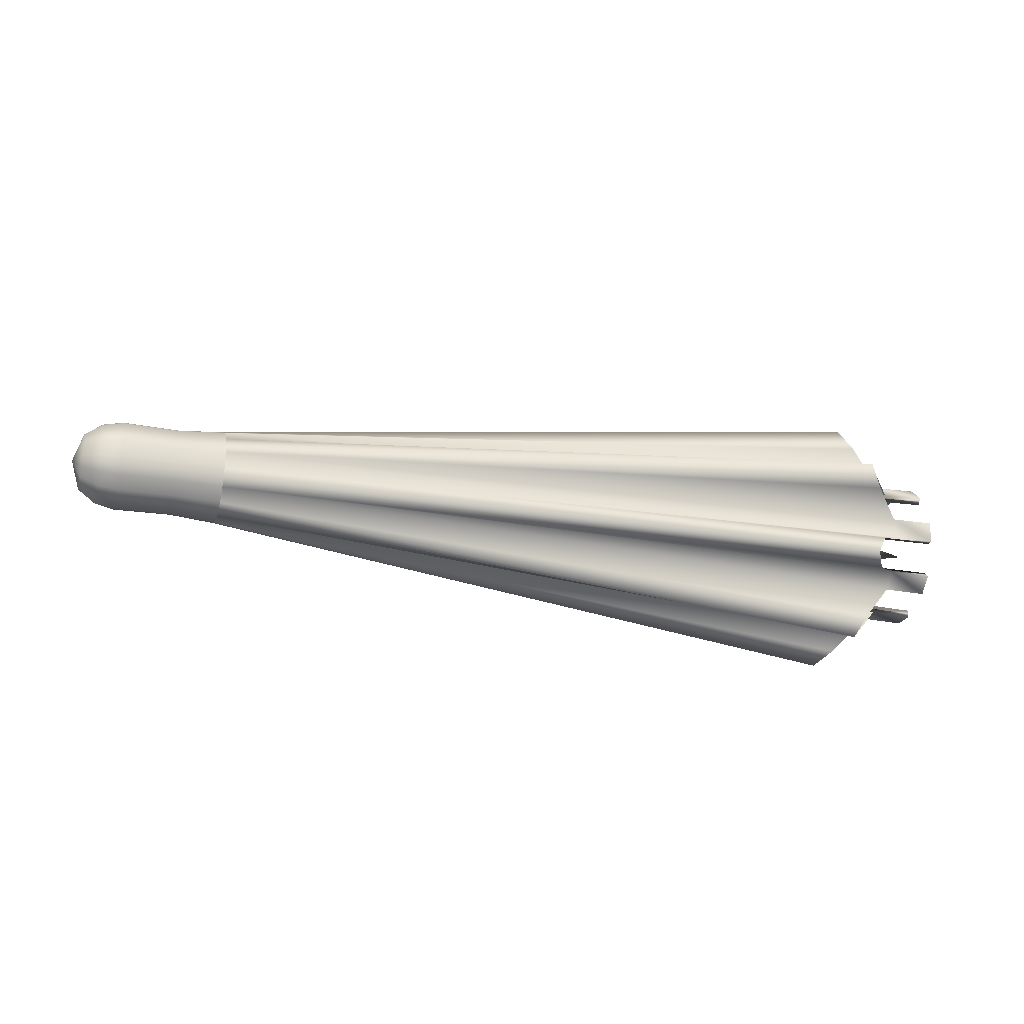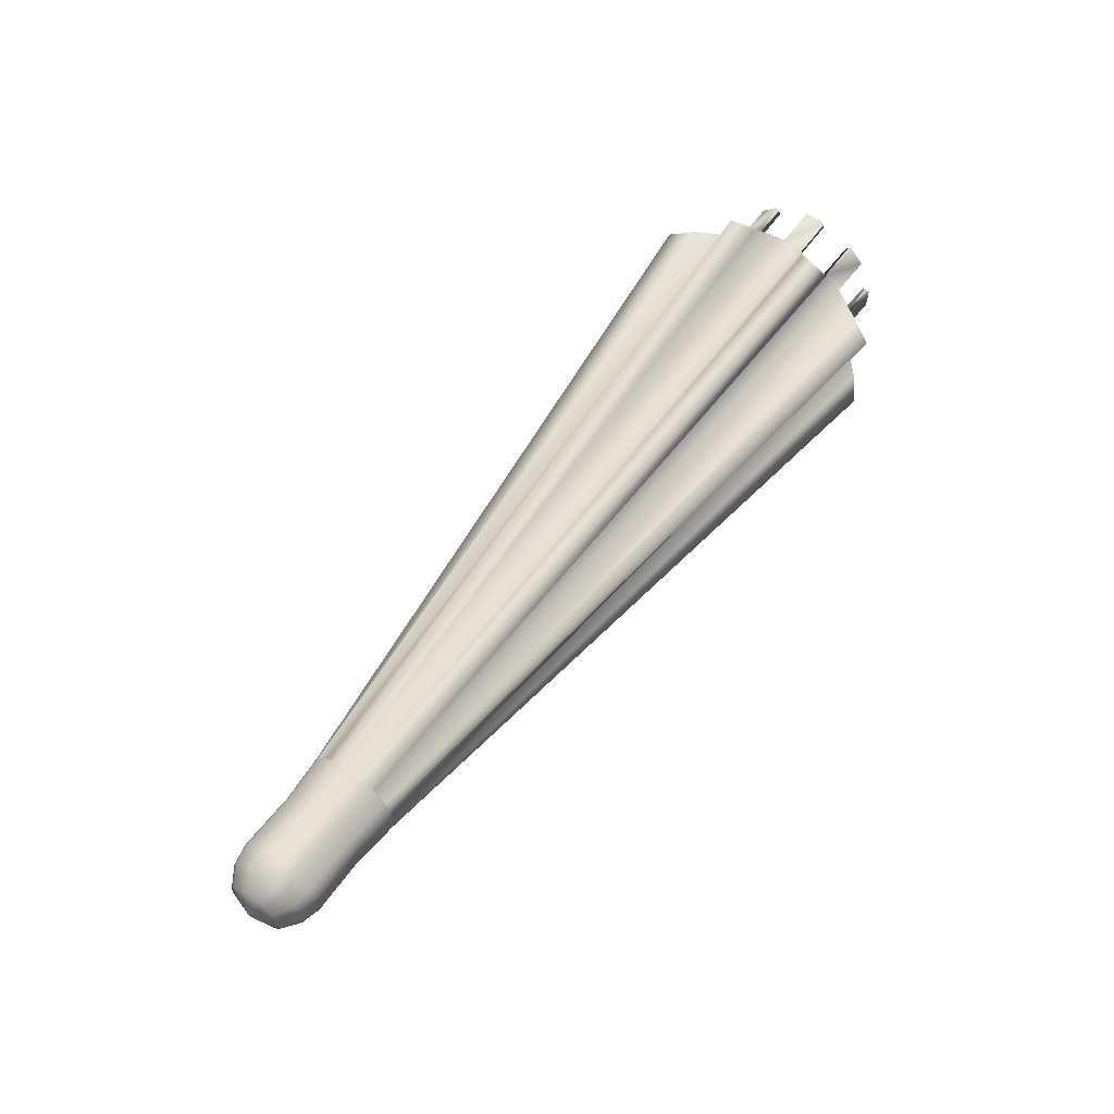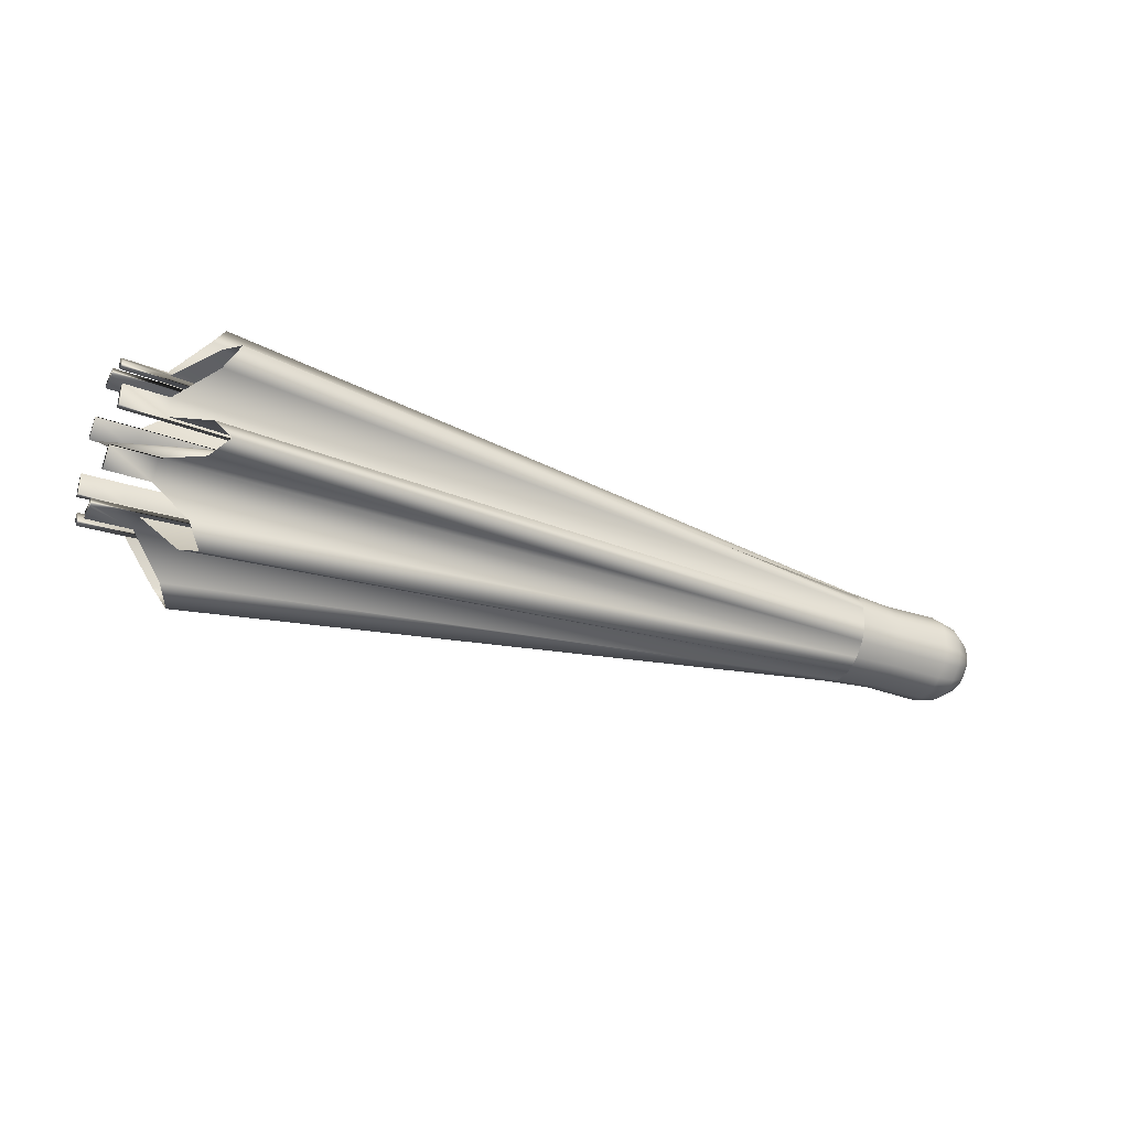
<metadata>
{"format":"obj","ext":"obj","renderer":"f3d","projection":"perspective","resolution":1024,"background":"white","views":[{"elev":-23.2,"azim":-16.5,"up":"+Z"},{"elev":58.9,"azim":-53.7,"up":"+Z"},{"elev":-33.7,"azim":154.6,"up":"+Z"}]}
</metadata>
<code>
g default
v 1.442 -0.09588 -0.04106
v 1.442 -0.09588 0.04138
v 1.442 -0.03759 0.09967
v 1.442 0.04485 0.09967
v 1.442 0.1031 0.04138
v 1.442 0.1031 -0.04106
v 1.442 0.04485 -0.09935
v 1.442 -0.03759 -0.09935
v 1.158 -0.09588 -0.04108
v 1.158 -0.09588 0.04136
v 1.158 -0.03759 0.09965
v 1.158 0.04485 0.09965
v 1.158 0.1031 0.04136
v 1.158 0.1031 -0.04108
v 1.158 0.04485 -0.09937
v 1.158 -0.03759 -0.09937
v 1.442 -0.1159 0.06142
v 1.442 -0.05763 0.1197
v 1.442 0.06489 0.1197
v 1.442 0.1232 0.06142
v 1.442 0.1232 -0.0611
v 1.442 0.06489 -0.1194
v 1.442 -0.05763 -0.1194
v 1.442 -0.1159 -0.0611
v 1.158 -0.1159 0.0614
v 1.158 -0.05763 0.1197
v 1.158 0.06489 0.1197
v 1.158 0.1232 0.0614
v 1.158 0.1232 -0.06112
v 1.158 0.06489 -0.1194
v 1.158 -0.05763 -0.1194
v 1.158 -0.1159 -0.06112
v 1.442 -0.1242 -0.04106
v 1.442 -0.1242 0.04138
v 1.442 -0.03759 0.128
v 1.442 0.04485 0.128
v 1.442 0.1315 0.04138
v 1.442 0.1315 -0.04106
v 1.442 0.04485 -0.1277
v 1.442 -0.03759 -0.1277
v 1.158 -0.1242 -0.04108
v 1.158 -0.1242 0.04136
v 1.158 -0.03759 0.128
v 1.158 0.04485 0.128
v 1.158 0.1315 0.04136
v 1.158 0.1315 -0.04108
v 1.158 0.04485 -0.1277
v 1.158 -0.03759 -0.1277
v 1.906 -0.4402 0.1157
v 1.853 -0.4846 0.2024
v 1.906 -0.3919 0.2324
v 1.906 -0.2285 0.3957
v 1.853 -0.1986 0.4884
v 1.906 -0.1119 0.444
v 1.906 0.1192 0.4441
v 1.853 0.2059 0.4884
v 1.906 0.2358 0.3957
v 1.906 0.3992 0.2324
v 1.853 0.4919 0.2024
v 1.906 0.4475 0.1157
v 1.906 0.4475 -0.1153
v 1.853 0.4919 -0.2021
v 1.906 0.3992 -0.232
v 1.906 0.2358 -0.3954
v 1.853 0.2059 -0.488
v 1.906 0.1192 -0.4437
v 1.906 -0.1119 -0.4437
v 1.853 -0.1986 -0.488
v 1.906 -0.2286 -0.3954
v 1.906 -0.3919 -0.232
v 1.853 -0.4846 -0.2021
v 1.906 -0.4402 -0.1153
v -0.8285 -0.1534 0.03126
v -0.8285 -0.1443 0.0613
v -0.8285 -0.1295 0.08898
v -0.8285 -0.08532 0.1332
v -0.8285 -0.05764 0.148
v -0.8285 -0.0276 0.1571
v -0.8285 0.03487 0.1571
v -0.8285 0.06491 0.148
v -0.8285 0.09259 0.1332
v -0.8285 0.1368 0.08898
v -0.8285 0.1516 0.0613
v -0.8285 0.1607 0.03126
v -0.8285 0.1607 -0.03121
v -0.8285 0.1516 -0.06125
v -0.8285 0.1368 -0.08893
v -0.8285 0.09259 -0.1331
v -0.8285 0.06491 -0.1479
v -0.8285 0.03487 -0.157
v -0.8285 -0.0276 -0.157
v -0.8285 -0.05764 -0.1479
v -0.8285 -0.08532 -0.1331
v -0.8285 -0.1295 -0.08893
v -0.8285 -0.1443 -0.06125
v -0.8285 -0.1534 -0.03121
v 2.039 -0.1785 0.2429
v 2.039 -0.2391 0.1823
v 2.039 0.04649 0.3006
v 2.039 -0.03923 0.3006
v 2.039 0.2464 0.1823
v 2.039 0.1858 0.243
v 2.039 0.3041 -0.04267
v 2.039 0.3041 0.04305
v 2.039 0.1858 -0.2426
v 2.039 0.2464 -0.182
v 2.039 -0.03922 -0.3002
v 2.039 0.0465 -0.3002
v 2.039 -0.2391 -0.182
v 2.039 -0.1785 -0.2426
v 2.039 -0.2968 0.04305
v 2.039 -0.2968 -0.04267
v -0.8697 -0.1802 0.03461
v -0.8697 -0.1693 0.07164
v -0.8697 -0.1508 0.1056
v -0.8697 -0.1019 0.1545
v -0.8697 -0.06799 0.1729
v -0.8697 -0.03094 0.1839
v -0.8697 0.03821 0.1839
v -0.8697 0.07525 0.1729
v -0.8697 0.1092 0.1545
v -0.8697 0.1581 0.1056
v -0.8697 0.1765 0.07164
v -0.8697 0.1875 0.0346
v -0.8697 0.1875 -0.03455
v -0.8697 0.1765 -0.07159
v -0.8697 0.1581 -0.1055
v -0.8697 0.1092 -0.1544
v -0.8697 0.07525 -0.1729
v -0.8697 0.03821 -0.1838
v -0.8697 -0.03094 -0.1838
v -0.8697 -0.06798 -0.1729
v -0.8697 -0.1019 -0.1544
v -0.8697 -0.1508 -0.1055
v -0.8697 -0.1693 -0.07159
v -0.8697 -0.1802 -0.03455
v 2.211 -0.2213 0.1633
v 2.211 -0.1595 0.2251
v 2.211 -0.1819 0.2464
v 2.211 -0.2425 0.1858
v 2.211 -0.04005 0.2746
v 2.211 0.04731 0.2746
v 2.211 0.04649 0.3055
v 2.211 -0.03923 0.3055
v 2.211 0.1668 0.2251
v 2.211 0.2286 0.1634
v 2.211 0.2498 0.1858
v 2.211 0.1892 0.2464
v 2.211 0.278 0.04388
v 2.211 0.278 -0.04348
v 2.211 0.3089 -0.04266
v 2.211 0.3089 0.04306
v 2.211 0.2286 -0.163
v 2.211 0.1668 -0.2247
v 2.211 0.1892 -0.246
v 2.211 0.2498 -0.1854
v 2.211 0.04731 -0.2742
v 2.211 -0.04005 -0.2742
v 2.211 -0.03922 -0.3051
v 2.211 0.0465 -0.3051
v 2.211 -0.1595 -0.2247
v 2.211 -0.2213 -0.163
v 2.211 -0.2426 -0.1854
v 2.211 -0.1819 -0.246
v 2.211 -0.2708 -0.04348
v 2.211 -0.2708 0.04388
v 2.211 -0.3016 0.04306
v 2.211 -0.3016 -0.04265
v 2.04 -0.2179 0.1599
v 2.04 -0.1561 0.2217
v 2.04 -0.04005 0.2697
v 2.04 0.04731 0.2697
v 2.04 0.1634 0.2217
v 2.04 0.2251 0.1599
v 2.04 0.2732 0.04387
v 2.04 0.2732 -0.04349
v 2.04 0.2251 -0.1595
v 2.04 0.1634 -0.2213
v 2.04 0.04731 -0.2693
v 2.04 -0.04005 -0.2693
v 2.04 -0.1561 -0.2213
v 2.04 -0.2179 -0.1595
v 2.04 -0.2659 -0.04349
v 2.04 -0.2659 0.04387
v -1.457 0.003633 -8e-06
v -1.273 -0.1698 0.03263
v -1.273 -0.1595 0.06756
v -1.273 -0.1421 0.09958
v -1.273 -0.09594 0.1457
v -1.273 -0.06393 0.1631
v -1.273 -0.02898 0.1734
v -1.273 0.03625 0.1734
v -1.273 0.07119 0.1631
v -1.273 0.1032 0.1457
v -1.273 0.1493 0.09958
v -1.273 0.1667 0.06756
v -1.273 0.1771 0.03262
v -1.273 0.1771 -0.03262
v -1.273 0.1667 -0.06756
v -1.273 0.1493 -0.09957
v -1.273 0.1032 -0.1457
v -1.273 0.07119 -0.1631
v -1.273 0.03625 -0.1734
v -1.273 -0.02898 -0.1734
v -1.273 -0.06393 -0.1631
v -1.273 -0.09595 -0.1457
v -1.273 -0.1421 -0.09958
v -1.273 -0.1595 -0.06756
v -1.273 -0.1698 -0.03262
v -1.351 -0.1527 0.03058
v -1.421 -0.1059 0.02214
v -1.421 -0.1001 0.04295
v -1.351 -0.1436 0.061
v -1.351 -0.0853 0.1322
v -1.421 -0.05816 0.0931
v -1.421 -0.03933 0.1037
v -1.351 -0.05738 0.1473
v -1.351 0.03421 0.1563
v -1.421 0.02578 0.1095
v -1.421 0.04659 0.1037
v -1.351 0.06464 0.1473
v -1.351 0.1358 0.08893
v -1.421 0.09674 0.06178
v -1.421 0.1073 0.04295
v -1.351 0.1509 0.061
v -1.351 0.16 -0.03058
v -1.421 0.1132 -0.02215
v -1.421 0.1073 -0.04297
v -1.351 0.1509 -0.06101
v -1.351 0.09256 -0.1322
v -1.421 0.06543 -0.09312
v -1.421 0.04659 -0.1037
v -1.351 0.06464 -0.1473
v -1.351 -0.02694 -0.1563
v -1.421 -0.01851 -0.1095
v -1.421 -0.03932 -0.1037
v -1.351 -0.05737 -0.1473
v -1.351 -0.1285 -0.08893
v -1.421 -0.08947 -0.0618
v -1.421 -0.1001 -0.04297
v -1.351 -0.1436 -0.06101
v -1.421 -0.08948 0.06178
v -1.351 -0.1285 0.08893
v -1.421 -0.01851 0.1095
v -1.351 -0.02694 0.1563
v -1.421 0.06542 0.0931
v -1.351 0.09256 0.1322
v -1.421 0.1132 0.02214
v -1.351 0.16 0.03057
v -1.421 0.09674 -0.0618
v -1.351 0.1358 -0.08893
v -1.421 0.02578 -0.1095
v -1.351 0.03421 -0.1563
v -1.421 -0.05816 -0.09311
v -1.351 -0.0853 -0.1322
v -1.421 -0.1059 -0.02215
v -1.351 -0.1527 -0.03058
v -1.053 0.1008 0.1422
v -1.053 0.06955 0.1592
v -1.053 0.03546 0.1692
v -1.053 -0.02819 0.1692
v -1.053 -0.06229 0.1592
v -1.053 -0.09352 0.1422
v -1.053 -0.1385 0.09717
v -1.053 -0.1555 0.06593
v -1.053 -0.1656 0.03184
v -1.053 -0.1656 -0.03181
v -1.053 -0.1555 -0.0659
v -1.053 -0.1385 -0.09714
v -1.053 -0.09352 -0.1421
v -1.053 -0.06228 -0.1591
v -1.053 -0.02819 -0.1692
v -1.053 0.03546 -0.1692
v -1.053 0.06955 -0.1591
v -1.053 0.1008 -0.1421
v -1.053 0.1458 -0.09714
v -1.053 0.1628 -0.0659
v -1.053 0.1729 -0.03181
v -1.053 0.1729 0.03184
v -1.053 0.1628 0.06593
v -1.053 0.1458 0.09717
v -0.6962 -0.1534 0.03127
v -0.6962 -0.1295 0.08899
v -0.6962 -0.08532 0.1332
v -0.6962 -0.0276 0.1571
v -0.6962 0.03487 0.1571
v -0.6962 0.09259 0.1332
v -0.6962 0.1368 0.08899
v -0.6962 0.1607 0.03127
v -0.6962 0.1607 -0.0312
v -0.6962 0.1368 -0.08892
v -0.6962 0.09259 -0.1331
v -0.6962 0.03487 -0.157
v -0.6962 -0.0276 -0.157
v -0.6962 -0.08532 -0.1331
v -0.6962 -0.1295 -0.08892
v -0.6962 -0.1534 -0.0312
v -0.6962 -0.09278 0.01921
v -0.6962 -0.0781 0.05465
v -0.6962 -0.05098 0.08177
v -0.6962 -0.01554 0.09645
v -0.6962 0.02281 0.09645
v -0.6962 0.05825 0.08177
v -0.6962 0.08537 0.05465
v -0.6962 0.1 0.01921
v -0.6962 0.1 -0.01914
v -0.6962 0.08537 -0.05458
v -0.6962 0.05825 -0.0817
v -0.6962 0.02281 -0.09638
v -0.6962 -0.01554 -0.09638
v -0.6962 -0.05098 -0.0817
v -0.6962 -0.0781 -0.05458
v -0.6962 -0.09278 -0.01914
v 1.534 -0.09278 0.01934
v 1.534 -0.0781 0.05478
v 1.534 -0.05098 0.0819
v 1.534 -0.01554 0.09658
v 1.534 0.02281 0.09658
v 1.534 0.05825 0.0819
v 1.534 0.08537 0.05478
v 1.534 0.1 0.01934
v 1.534 0.1 -0.01901
v 1.534 0.08537 -0.05445
v 1.534 0.05825 -0.08157
v 1.534 0.02281 -0.09625
v 1.534 -0.01554 -0.09625
v 1.534 -0.05098 -0.08157
v 1.534 -0.0781 -0.05445
v 1.534 -0.09278 -0.01901
v 1.759 -0.08253 0.01731
v 2.221 0.003633 0.000202
v 1.759 -0.06941 0.04898
v 1.759 -0.04518 0.07322
v 1.759 -0.01351 0.08634
v 1.759 0.02077 0.08634
v 1.759 0.05244 0.07322
v 1.759 0.07668 0.04898
v 1.759 0.0898 0.01731
v 1.759 0.0898 -0.01696
v 1.759 0.07668 -0.04863
v 1.759 0.05244 -0.07287
v 1.759 0.02077 -0.08599
v 1.759 -0.01351 -0.08599
v 1.759 -0.04518 -0.07287
v 1.759 -0.06941 -0.04863
v 1.759 -0.08253 -0.01696
v 0.1176 0.1066 0.1531
v 0.09824 0.106 0.1525
v 0.1176 0.1567 0.103
v 0.09824 0.156 0.1025
v 0.1176 -0.03179 0.1811
v 0.09824 -0.03171 0.1802
v 0.1176 0.03906 0.1811
v 0.09824 0.03897 0.1802
v 0.1176 -0.1494 0.103
v 0.09824 -0.1487 0.1025
v 0.1176 -0.09932 0.1531
v 0.09824 -0.09875 0.1524
v 0.1176 -0.1774 -0.03534
v 0.09825 -0.1765 -0.03526
v 0.1176 -0.1774 0.03551
v 0.09824 -0.1765 0.03542
v 0.1176 -0.09933 -0.153
v 0.09826 -0.09876 -0.1523
v 0.1176 -0.1494 -0.1029
v 0.09825 -0.1487 -0.1023
v 0.09826 -0.03171 -0.1801
v 0.1176 -0.03179 -0.1809
v 0.1176 0.03906 -0.1809
v 0.09826 0.03897 -0.1801
v 0.09826 0.106 -0.1523
v 0.1176 0.1066 -0.153
v 0.1176 0.1567 -0.1029
v 0.09825 0.156 -0.1023
v 0.09825 0.1838 -0.03526
v 0.1176 0.1847 -0.03534
v 0.1176 0.1847 0.03551
v 0.09824 0.1838 0.03542
g FoodTallLLowerArm
f 2 1 9 10
f 3 2 10 11
f 4 3 11 12
f 5 4 12 13
f 6 5 13 14
f 7 6 14 15
f 8 7 15 16
f 1 8 16 9
f 2 3 18 17
f 4 5 20 19
f 6 7 22 21
f 8 1 24 23
f 1 2 34 33
f 3 4 36 35
f 5 6 38 37
f 7 8 40 39
f 17 18 26 25
f 35 36 44 43
f 19 20 28 27
f 37 38 46 45
f 21 22 30 29
f 39 40 48 47
f 23 24 32 31
f 33 34 42 41
f 32 24 33 41
f 17 25 42 34
f 26 18 35 43
f 44 36 19 27
f 28 20 37 45
f 46 38 21 29
f 30 22 39 47
f 48 40 23 31
f 23 40 8
f 24 1 33
f 17 34 2
f 18 3 35
f 19 36 4
f 20 5 37
f 21 38 6
f 22 7 39
f 30 47 15
f 31 16 48
f 29 14 46
f 28 45 13
f 32 41 9
f 25 10 42
f 26 43 11
f 27 12 44
f 113 111 49
f 49 50 114 113
f 50 51 115 114
f 51 98 115
f 116 97 52
f 52 53 117 116
f 53 54 118 117
f 54 100 118
f 119 99 55
f 55 56 120 119
f 56 57 121 120
f 57 102 121
f 122 101 58
f 58 59 123 122
f 59 60 124 123
f 60 104 124
f 125 103 61
f 61 62 126 125
f 62 63 127 126
f 63 106 127
f 128 105 64
f 64 65 129 128
f 65 66 130 129
f 66 108 130
f 131 107 67
f 67 68 132 131
f 68 69 133 132
f 69 110 133
f 134 109 70
f 70 71 135 134
f 71 72 136 135
f 72 112 136
f 98 97 116 115
f 100 99 119 118
f 102 101 122 121
f 104 103 125 124
f 106 105 128 127
f 108 107 131 130
f 110 109 134 133
f 112 111 113 136
f 73 49 111
f 49 73 74 50
f 50 74 75 51
f 51 75 98
f 76 52 97
f 52 76 77 53
f 53 77 78 54
f 54 78 100
f 79 55 99
f 55 79 80 56
f 56 80 81 57
f 57 81 102
f 82 58 101
f 58 82 83 59
f 59 83 84 60
f 60 84 104
f 85 61 103
f 61 85 86 62
f 62 86 87 63
f 63 87 106
f 88 64 105
f 64 88 89 65
f 65 89 90 66
f 66 90 108
f 91 67 107
f 67 91 92 68
f 68 92 93 69
f 69 93 110
f 94 70 109
f 70 94 95 71
f 71 95 96 72
f 72 96 112
f 355 357 170 169
f 351 353 172 171
f 347 349 174 173
f 375 378 84 85
f 371 374 87 88
f 367 370 90 91
f 363 365 182 181
f 359 361 184 183
f 330 331 332
f 333 331 334
f 335 331 336
f 337 331 338
f 339 331 340
f 341 331 342
f 343 331 344
f 345 331 346
f 332 331 333
f 334 331 335
f 336 331 337
f 338 331 339
f 340 331 341
f 342 331 343
f 344 331 345
f 346 331 330
f 137 138 139 140
f 141 142 143 144
f 145 146 147 148
f 149 150 151 152
f 153 154 155 156
f 157 158 159 160
f 161 162 163 164
f 165 166 167 168
f 169 170 138 137
f 97 98 140 139
f 137 140 98 169
f 171 172 142 141
f 99 100 144 143
f 141 144 100 171
f 173 174 146 145
f 101 102 148 147
f 145 148 102 173
f 175 176 150 149
f 103 104 152 151
f 149 152 104 175
f 177 178 154 153
f 105 106 156 155
f 153 156 106 177
f 179 180 158 157
f 107 108 160 159
f 157 160 108 179
f 181 182 162 161
f 109 110 164 163
f 161 164 110 181
f 183 184 166 165
f 111 112 168 167
f 165 168 112 183
f 75 356 98
f 356 355 98
f 98 355 169
f 76 97 358
f 358 97 357
f 97 170 357
f 138 170 97 139
f 78 352 100
f 352 351 100
f 100 351 171
f 79 99 354
f 354 99 353
f 99 172 353
f 142 172 99 143
f 81 348 102
f 348 347 102
f 102 347 173
f 82 101 350
f 350 101 349
f 101 174 349
f 146 174 101 147
f 84 378 104
f 378 377 104
f 104 377 175
f 85 103 375
f 375 103 376
f 103 176 376
f 150 176 103 151
f 87 374 106
f 374 373 106
f 106 373 177
f 88 105 371
f 371 105 372
f 105 178 372
f 154 178 105 155
f 90 370 108
f 370 369 108
f 108 369 179
f 91 107 367
f 367 107 368
f 107 180 368
f 158 180 107 159
f 93 364 110
f 364 363 110
f 110 363 181
f 94 109 366
f 366 109 365
f 109 182 365
f 162 182 109 163
f 96 360 112
f 360 359 112
f 112 359 183
f 73 111 362
f 362 111 361
f 111 184 361
f 166 184 111 167
f 113 114 265 266
f 114 115 264 265
f 116 117 262 263
f 117 118 261 262
f 119 120 259 260
f 120 121 258 259
f 122 123 280 281
f 123 124 279 280
f 125 126 277 278
f 126 127 276 277
f 128 129 274 275
f 129 130 273 274
f 131 132 271 272
f 132 133 270 271
f 134 135 268 269
f 135 136 267 268
f 115 116 263 264
f 118 119 260 261
f 121 122 281 258
f 124 125 278 279
f 127 128 275 276
f 130 131 272 273
f 133 134 269 270
f 136 113 266 267
f 210 211 256 257
f 211 210 213 212
f 212 213 243 242
f 214 215 242 243
f 215 214 217 216
f 216 217 245 244
f 218 219 244 245
f 219 218 221 220
f 220 221 247 246
f 222 223 246 247
f 223 222 225 224
f 224 225 249 248
f 226 227 248 249
f 227 226 229 228
f 228 229 251 250
f 230 231 250 251
f 231 230 233 232
f 232 233 253 252
f 234 235 252 253
f 235 234 237 236
f 236 237 255 254
f 238 239 254 255
f 239 238 241 240
f 240 241 257 256
f 185 211 212
f 210 186 187 213
f 185 215 216
f 214 189 190 217
f 185 219 220
f 218 192 193 221
f 185 223 224
f 222 195 196 225
f 185 227 228
f 226 198 199 229
f 185 231 232
f 230 201 202 233
f 185 235 236
f 234 204 205 237
f 185 239 240
f 238 207 208 241
f 185 212 242
f 213 187 188 243
f 185 242 215
f 243 188 189 214
f 185 216 244
f 217 190 191 245
f 185 244 219
f 245 191 192 218
f 185 220 246
f 221 193 194 247
f 185 246 223
f 247 194 195 222
f 185 224 248
f 225 196 197 249
f 185 248 227
f 249 197 198 226
f 185 228 250
f 229 199 200 251
f 185 250 231
f 251 200 201 230
f 185 232 252
f 233 202 203 253
f 185 252 235
f 253 203 204 234
f 185 236 254
f 237 205 206 255
f 185 254 239
f 255 206 207 238
f 185 240 256
f 241 208 209 257
f 186 210 257 209
f 211 185 256
f 259 258 194 193
f 260 259 193 192
f 261 260 192 191
f 262 261 191 190
f 263 262 190 189
f 264 263 189 188
f 265 264 188 187
f 266 265 187 186
f 267 266 186 209
f 268 267 209 208
f 269 268 208 207
f 270 269 207 206
f 271 270 206 205
f 272 271 205 204
f 273 272 204 203
f 274 273 203 202
f 275 274 202 201
f 276 275 201 200
f 277 276 200 199
f 278 277 199 198
f 279 278 198 197
f 280 279 197 196
f 281 280 196 195
f 258 281 195 194
f 74 73 282 283
f 75 74 283
f 77 76 284
f 78 77 284 285
f 80 79 286 287
f 81 80 287
f 83 82 288
f 84 83 288 289
f 86 85 290 291
f 87 86 291
f 89 88 292
f 90 89 292 293
f 92 91 294 295
f 93 92 295
f 95 94 296
f 96 95 296 297
f 76 75 283 284
f 79 78 285 286
f 82 81 287 288
f 85 84 289 290
f 88 87 291 292
f 91 90 293 294
f 94 93 295 296
f 73 96 297 282
f 283 282 298 299
f 285 284 300 301
f 287 286 302 303
f 289 288 304 305
f 291 290 306 307
f 293 292 308 309
f 295 294 310 311
f 297 296 312 313
f 284 283 299 300
f 286 285 301 302
f 288 287 303 304
f 290 289 305 306
f 292 291 307 308
f 294 293 309 310
f 296 295 311 312
f 282 297 313 298
f 299 298 314 315
f 301 300 316 317
f 303 302 318 319
f 305 304 320 321
f 307 306 322 323
f 309 308 324 325
f 311 310 326 327
f 313 312 328 329
f 300 299 315 316
f 302 301 317 318
f 304 303 319 320
f 306 305 321 322
f 308 307 323 324
f 310 309 325 326
f 312 311 327 328
f 298 313 329 314
f 315 314 330 332
f 317 316 333 334
f 319 318 335 336
f 321 320 337 338
f 323 322 339 340
f 325 324 341 342
f 327 326 343 344
f 329 328 345 346
f 316 315 332 333
f 318 317 334 335
f 320 319 336 337
f 322 321 338 339
f 324 323 340 341
f 326 325 342 343
f 328 327 344 345
f 314 329 346 330
f 350 348 81 82
f 354 352 78 79
f 358 356 75 76
f 362 360 96 73
f 366 364 93 94
f 179 369 368 180
f 177 373 372 178
f 175 377 376 176
f 347 348 12 27
f 348 350 13 12
f 350 349 28 13
f 349 347 27 28
f 351 352 11 43
f 352 354 12 11
f 354 353 44 12
f 353 351 43 44
f 355 356 10 25
f 356 358 11 10
f 358 357 26 11
f 357 355 25 26
f 359 360 9 41
f 360 362 10 9
f 362 361 42 10
f 361 359 41 42
f 363 364 16 31
f 364 366 9 16
f 366 365 32 9
f 365 363 31 32
f 367 368 48 16
f 368 369 47 48
f 369 370 15 47
f 370 367 16 15
f 371 372 30 15
f 372 373 29 30
f 373 374 14 29
f 374 371 15 14
f 375 376 46 14
f 376 377 45 46
f 377 378 13 45
f 378 375 14 13

</code>
